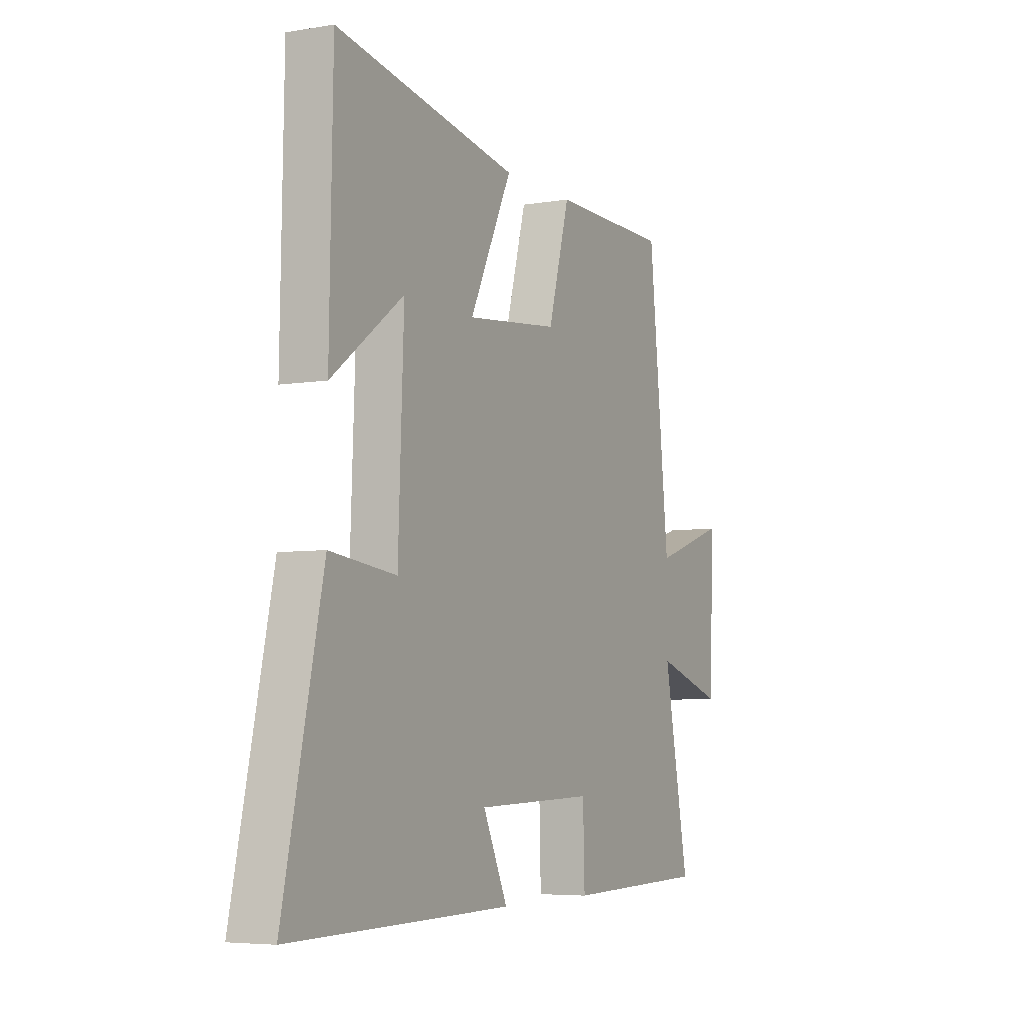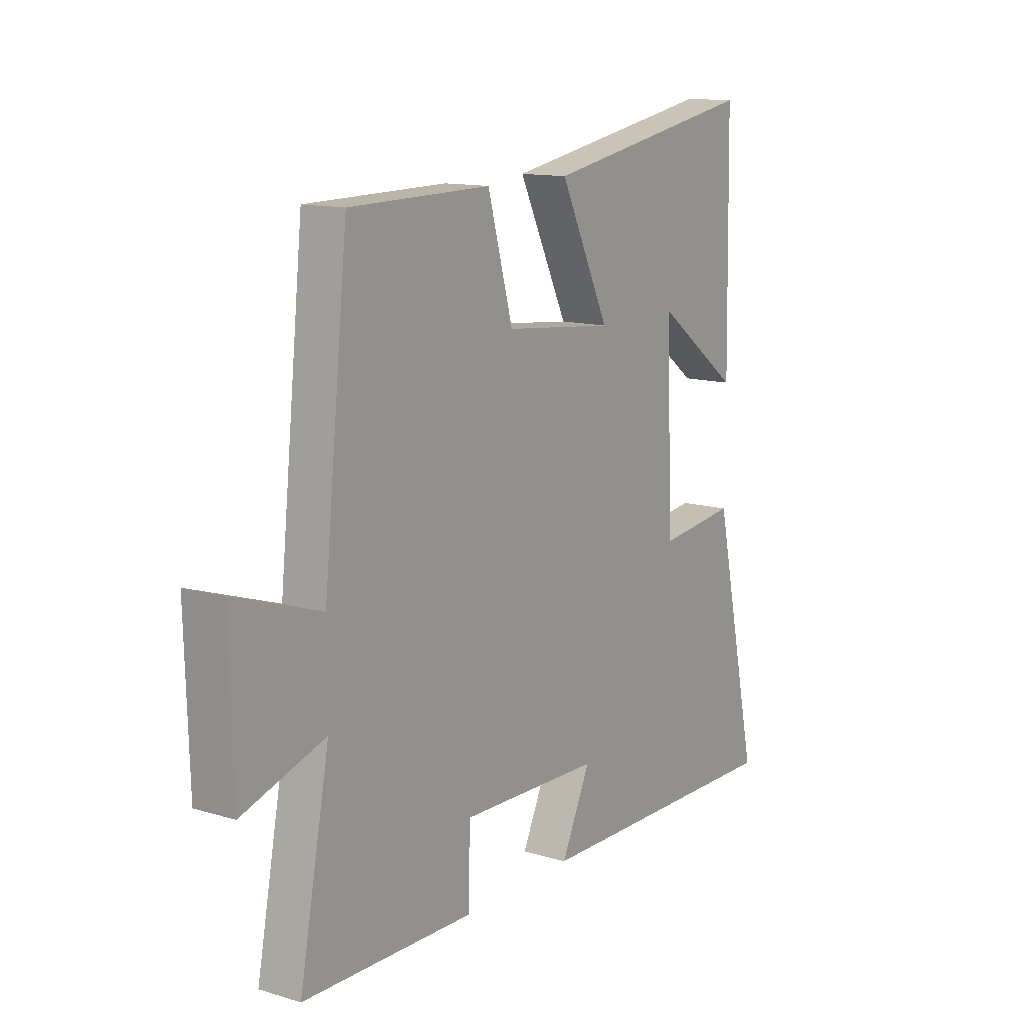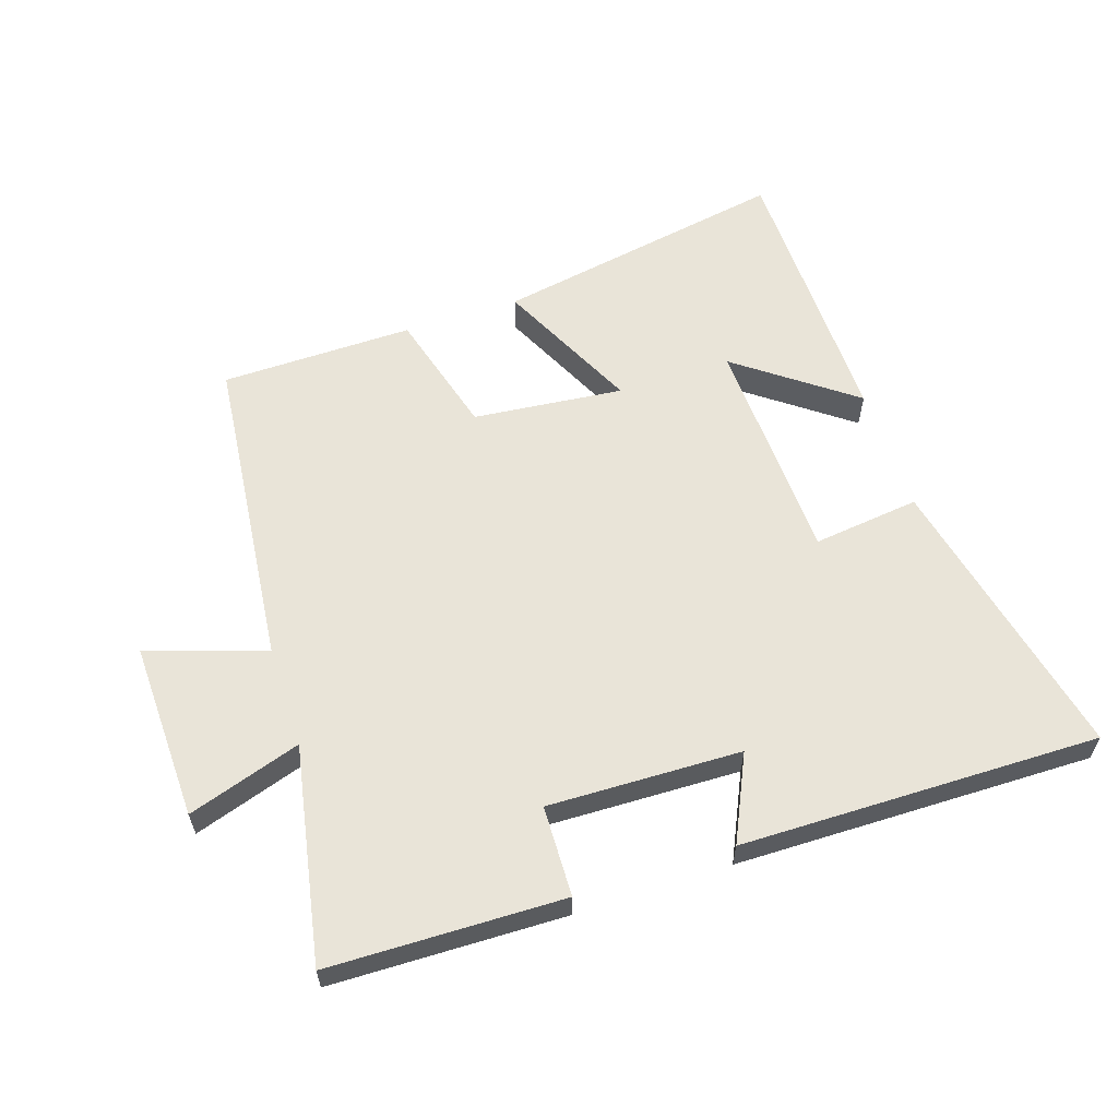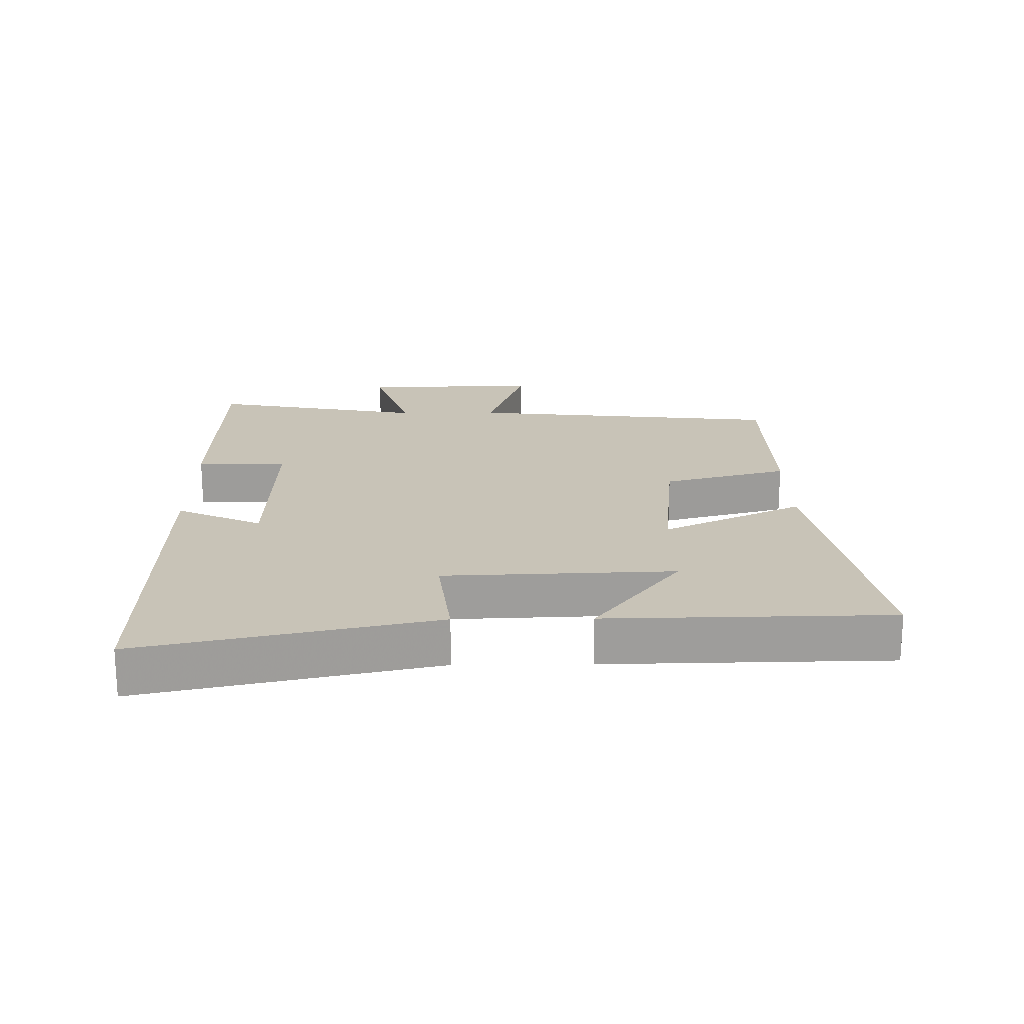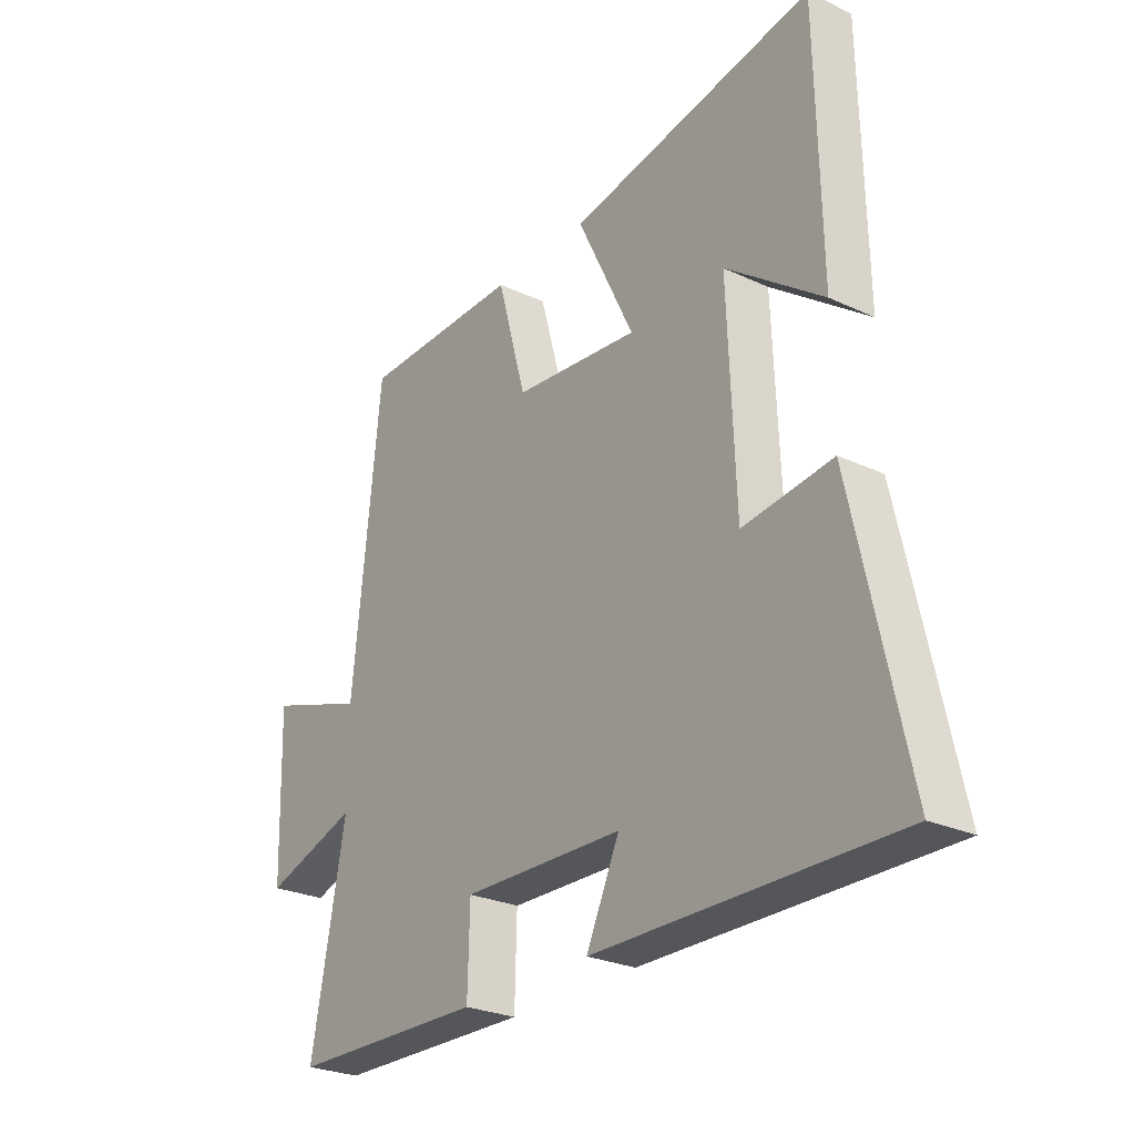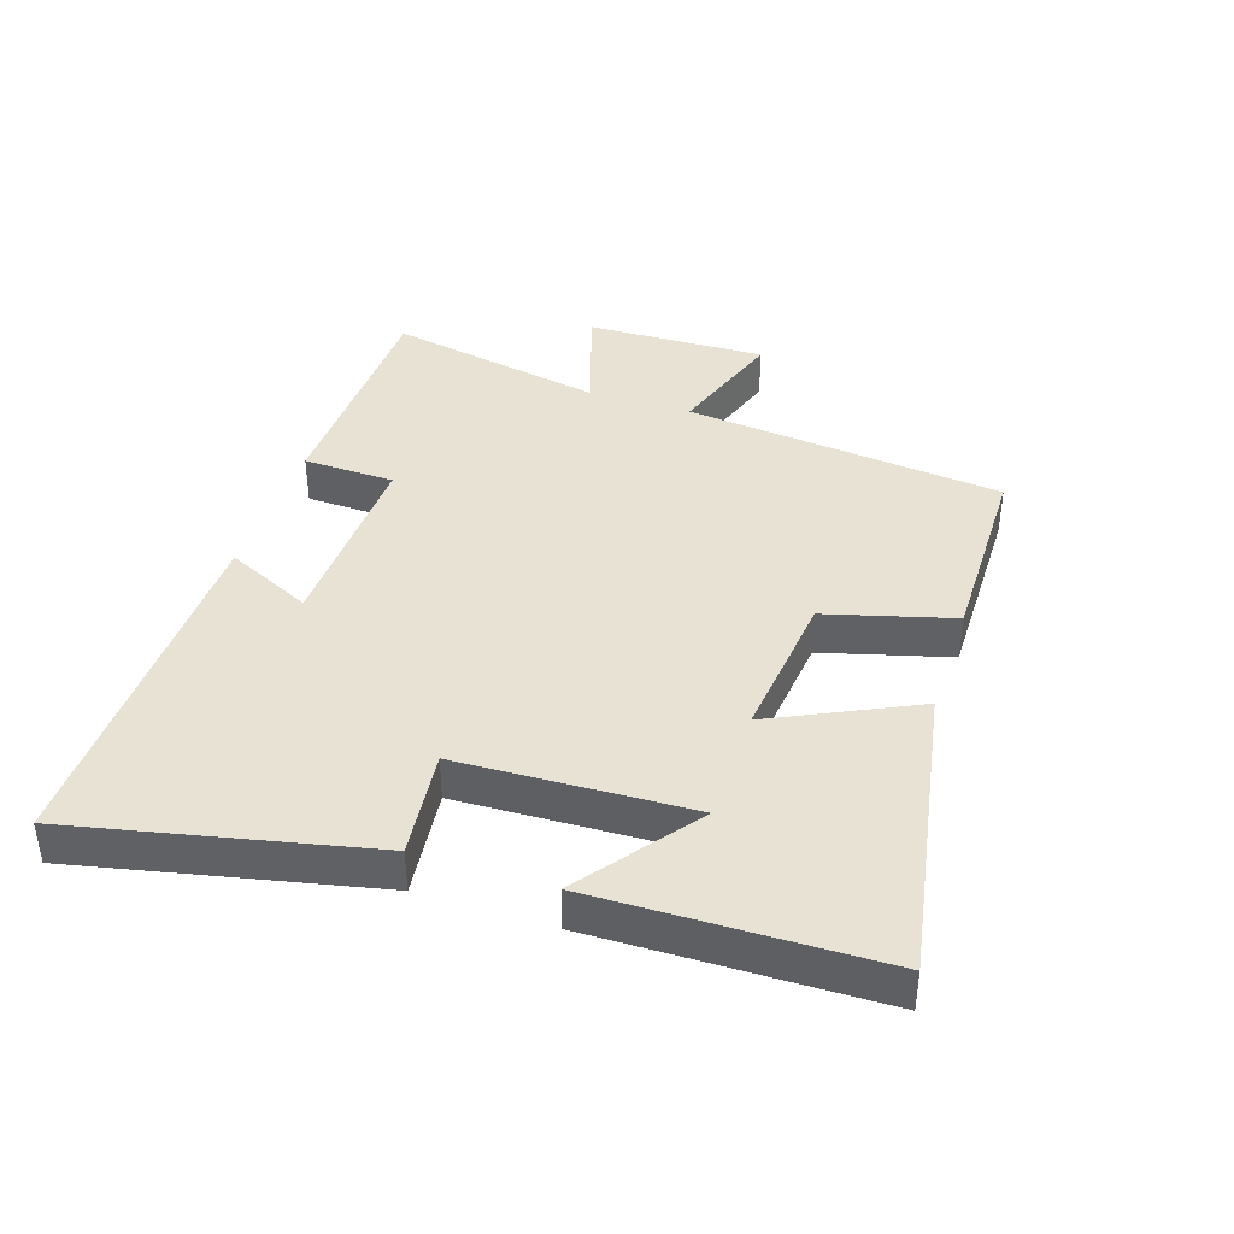
<metadata>
{"format":"obj","ext":"obj","renderer":"f3d","projection":"perspective","resolution":1024,"background":"white","views":[{"elev":-5.5,"azim":-62.6,"up":"+Z"},{"elev":13.0,"azim":124.4,"up":"+Z"},{"elev":59.9,"azim":161.8,"up":"+Y"},{"elev":19.7,"azim":-90.7,"up":"+Y"},{"elev":-26.5,"azim":-126.2,"up":"+Z"},{"elev":39.9,"azim":-71.7,"up":"+Y"}]}
</metadata>
<code>
v -0.599 0.07 -0.507
v -0.5 0.07 -0.055
v -0.334 0.07 -0.075
v -0.32 0.07 0.281
v -0.5 0.07 0.147
v -0.492 0.07 0.583
v -0.034 0.07 0.5
v -0.14 0.07 0.281
v 0.094 0.07 0.305
v 0.148 0.07 0.5
v 0.448 0.07 0.496
v 0.5 0.07 0.003
v 0.684 0.07 0.064
v 0.676 0.07 -0.214
v 0.5 0.07 -0.157
v 0.564 0.07 -0.492
v 0.2 0.07 -0.5
v 0.196 0.07 -0.359
v -0.104 0.07 -0.367
v -0.042 0.07 -0.5
v -0.599 0 -0.507
v -0.5 0 -0.055
v -0.334 0 -0.075
v -0.32 0 0.281
v -0.5 0 0.147
v -0.492 0 0.583
v -0.034 0 0.5
v -0.14 0 0.281
v 0.094 0 0.305
v 0.148 0 0.5
v 0.448 0 0.496
v 0.5 0 0.003
v 0.684 0 0.064
v 0.676 0 -0.214
v 0.5 0 -0.157
v 0.564 0 -0.492
v 0.2 0 -0.5
v 0.196 0 -0.359
v -0.104 0 -0.367
v -0.042 0 -0.5
f 1 2 3
f 20 1 3
f 19 20 3
f 18 19 3 4
f 15 16 17 18
f 15 18 4
f 12 13 14 15
f 11 12 15
f 10 11 15
f 9 10 15
f 8 9 15
f 8 15 4
f 7 8 4
f 4 5 6 7
f 23 22 21
f 23 21 40
f 23 40 39
f 24 23 39 38
f 38 37 36 35
f 24 38 35
f 35 34 33 32
f 35 32 31
f 35 31 30
f 35 30 29
f 35 29 28
f 24 35 28
f 24 28 27
f 27 26 25 24
f 1 21 22 2
f 2 22 23 3
f 3 23 24 4
f 4 24 25 5
f 5 25 26 6
f 6 26 27 7
f 7 27 28 8
f 8 28 29 9
f 9 29 30 10
f 10 30 31 11
f 11 31 32 12
f 12 32 33 13
f 13 33 34 14
f 14 34 35 15
f 15 35 36 16
f 16 36 37 17
f 17 37 38 18
f 18 38 39 19
f 19 39 40 20
f 20 40 21 1

</code>
